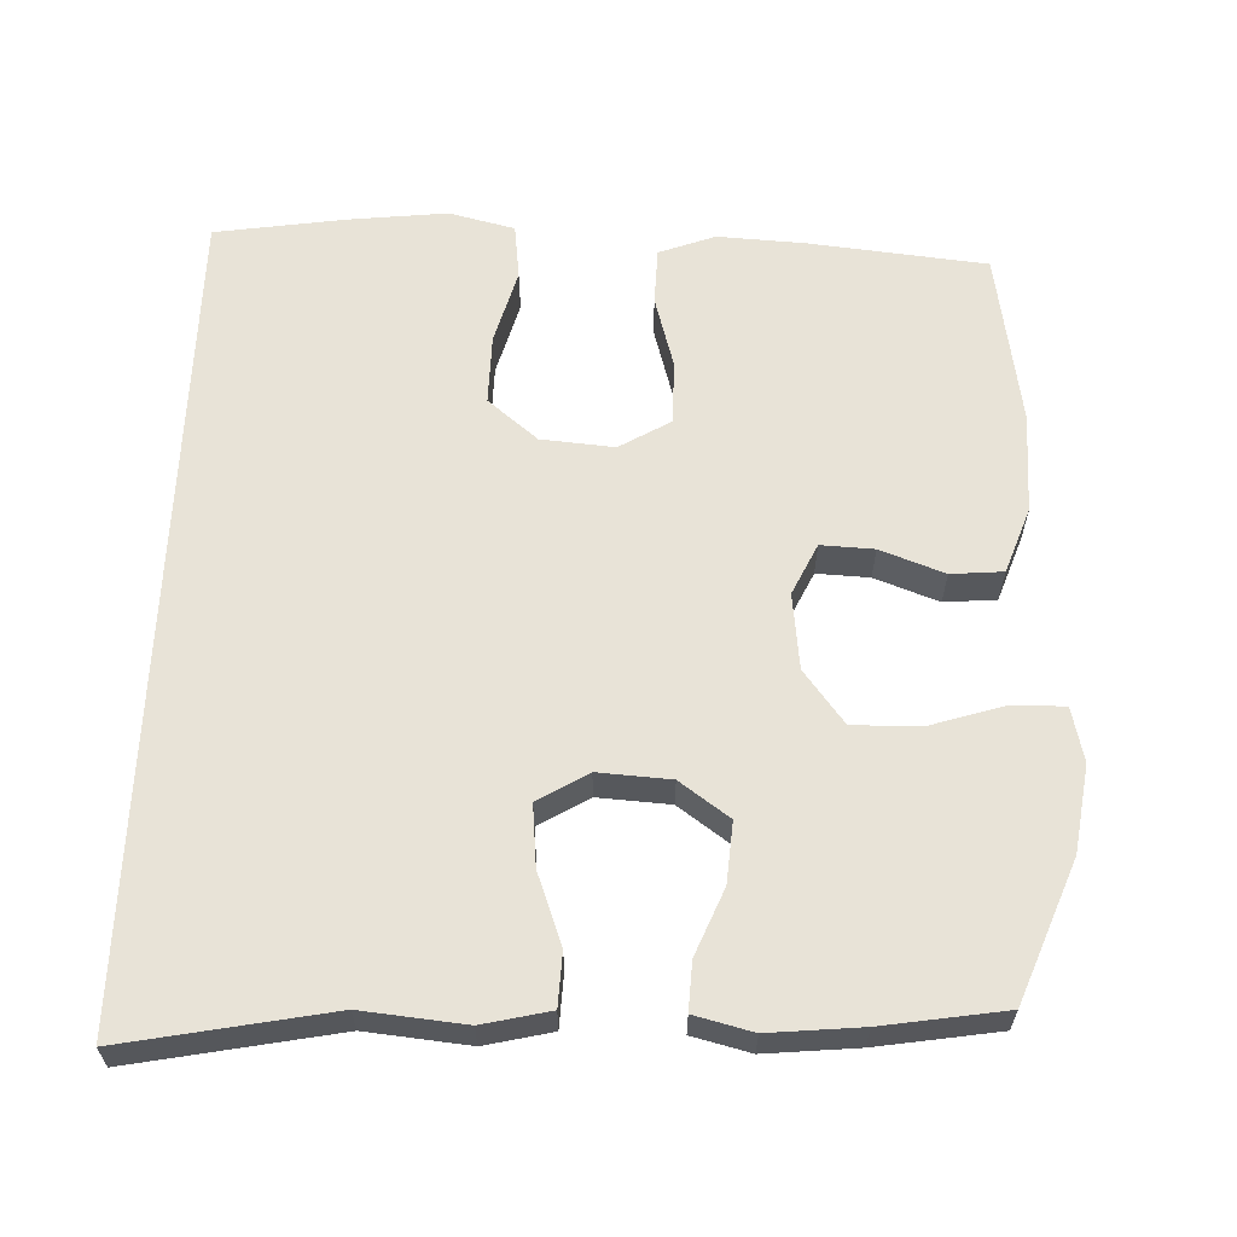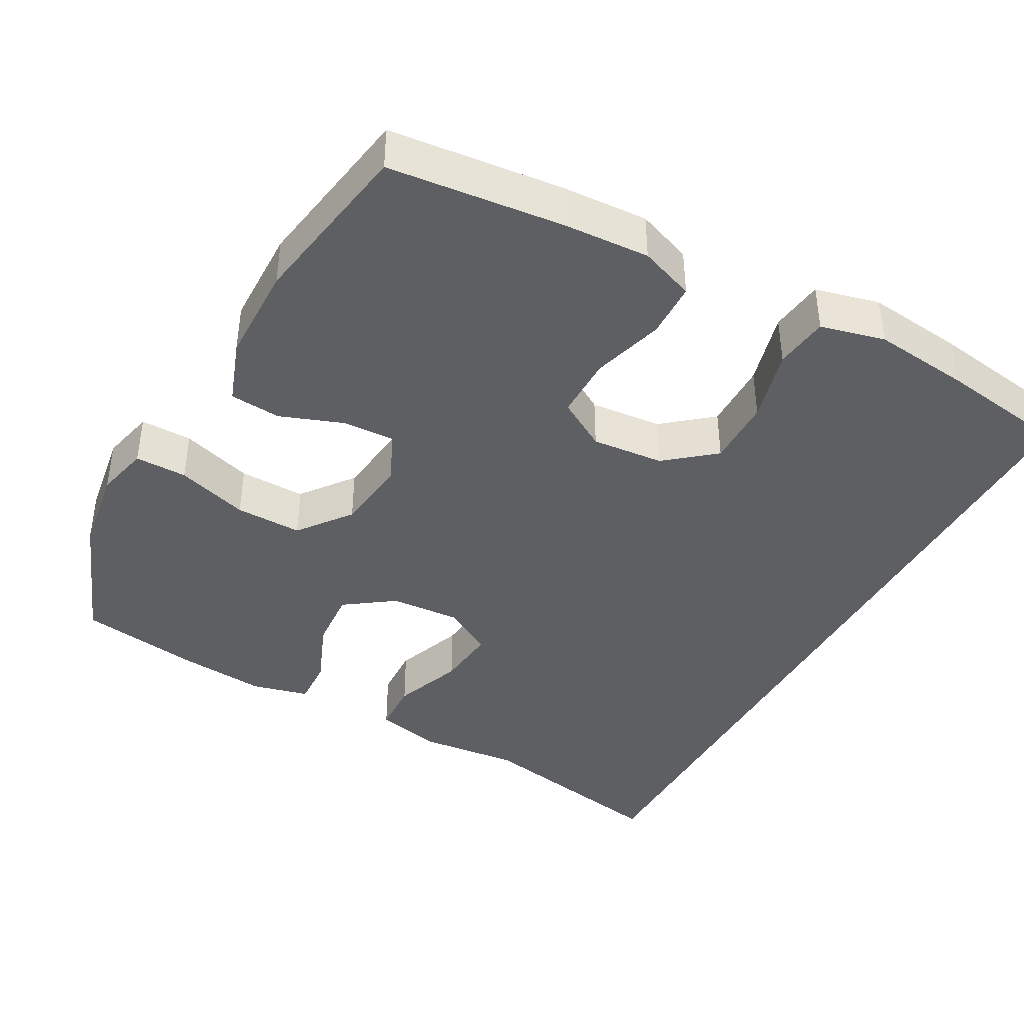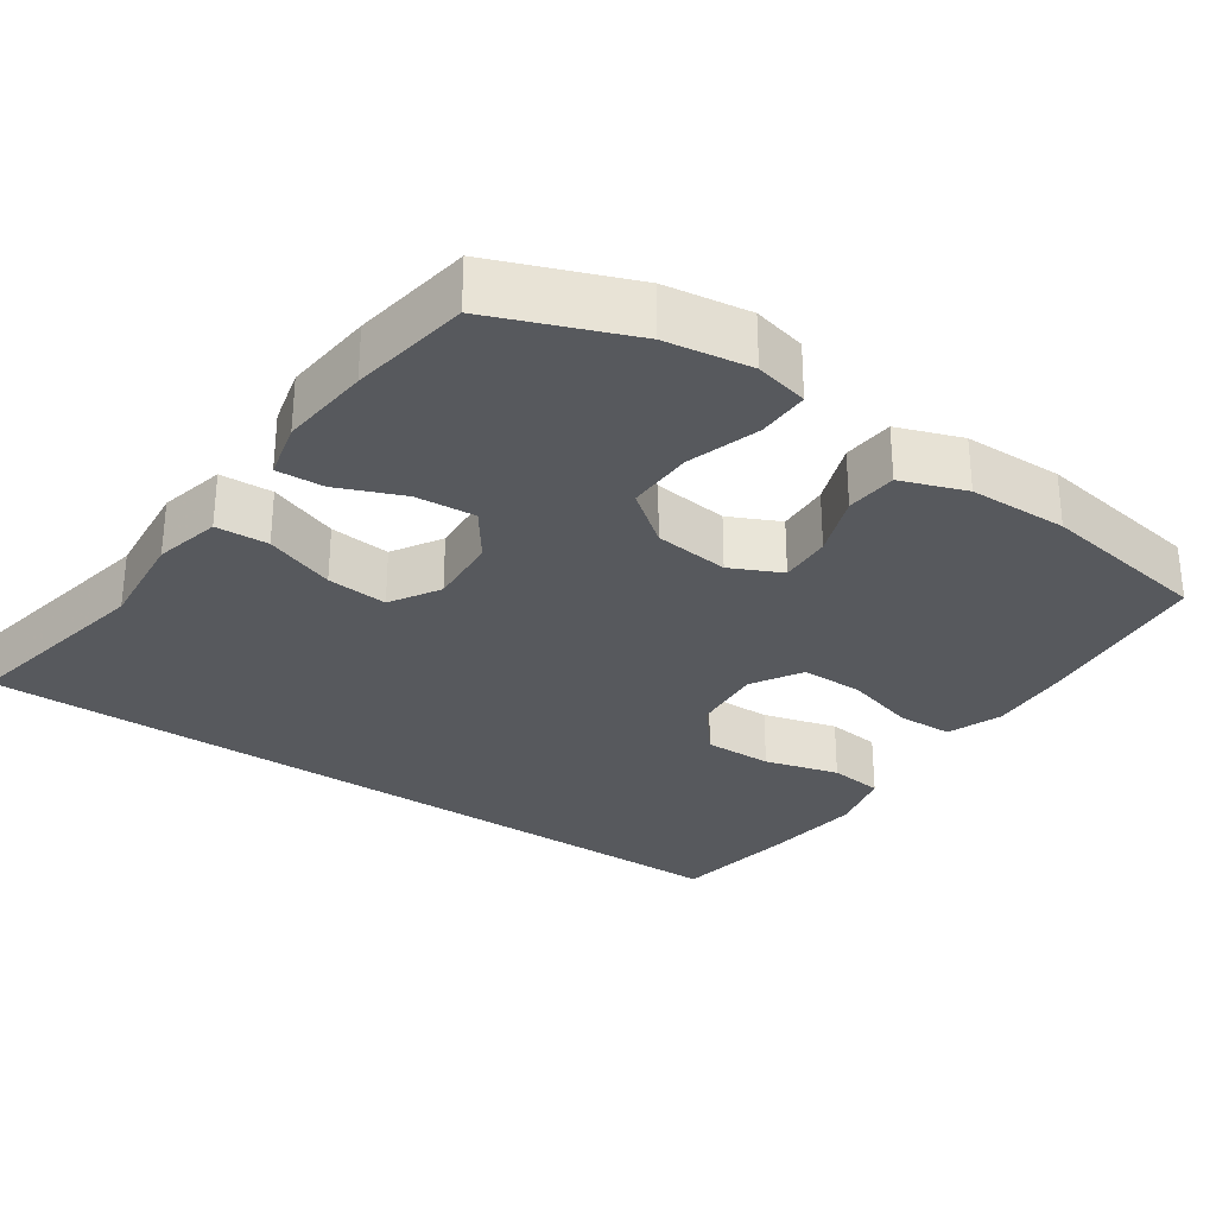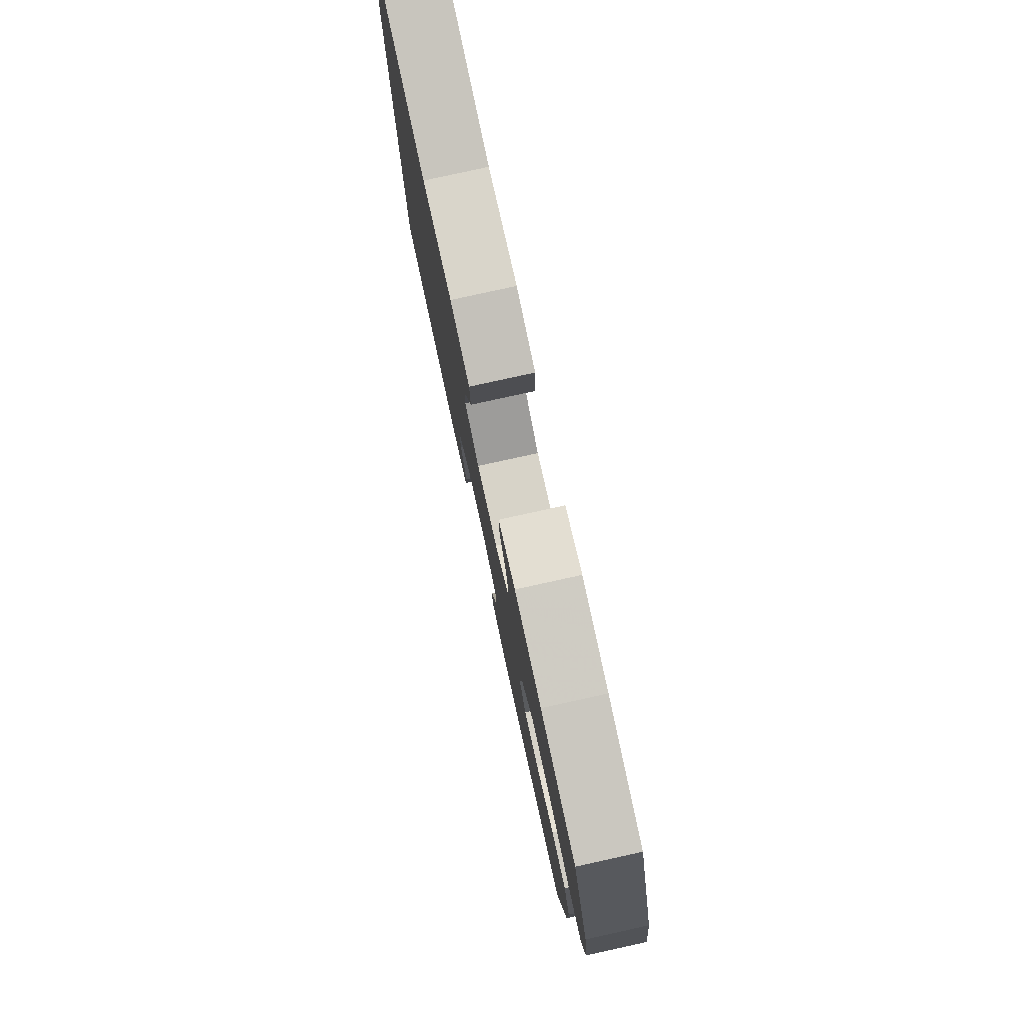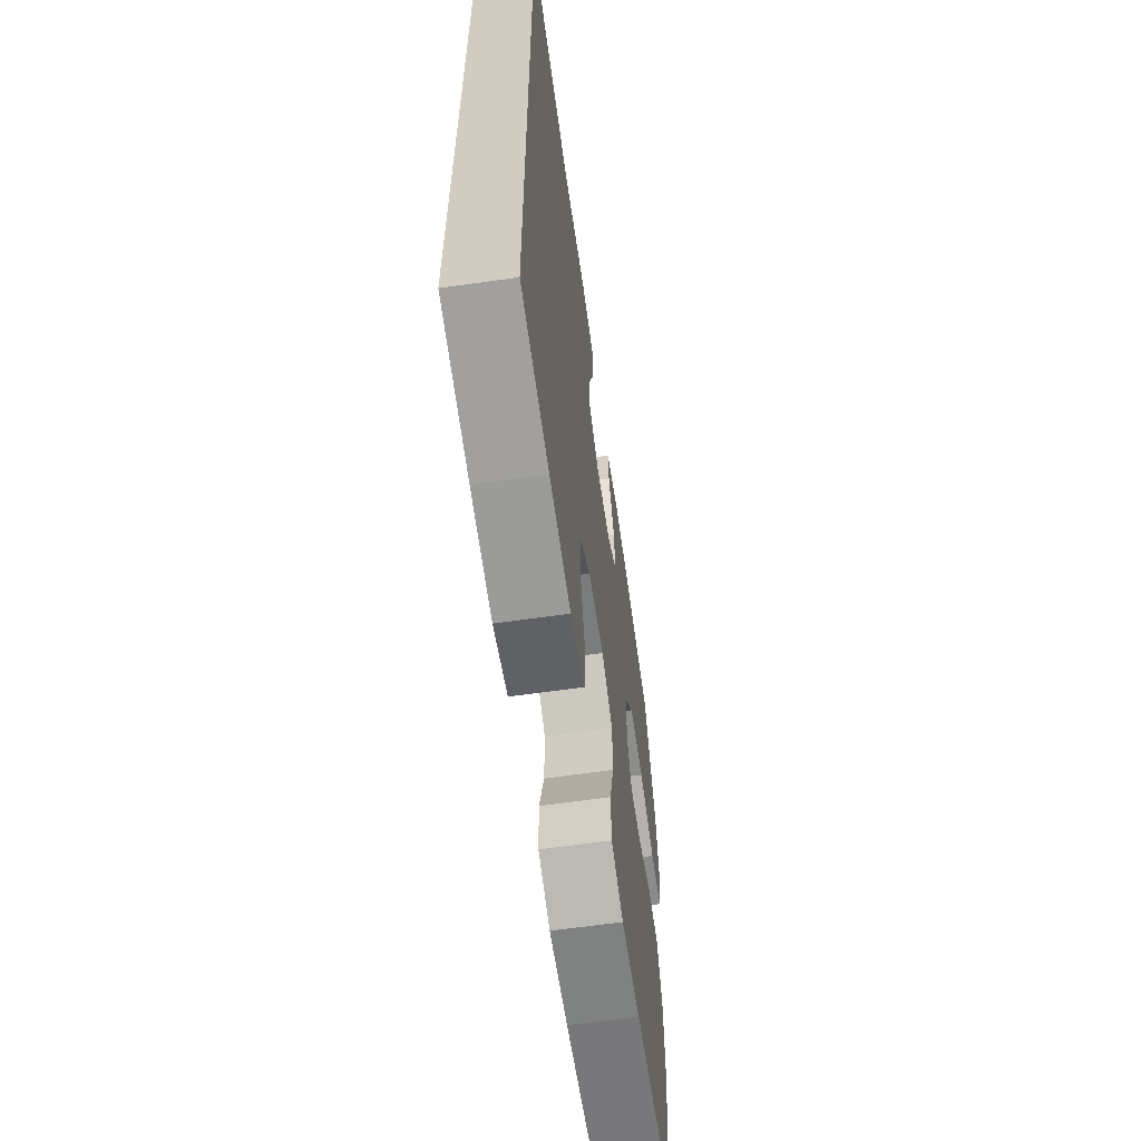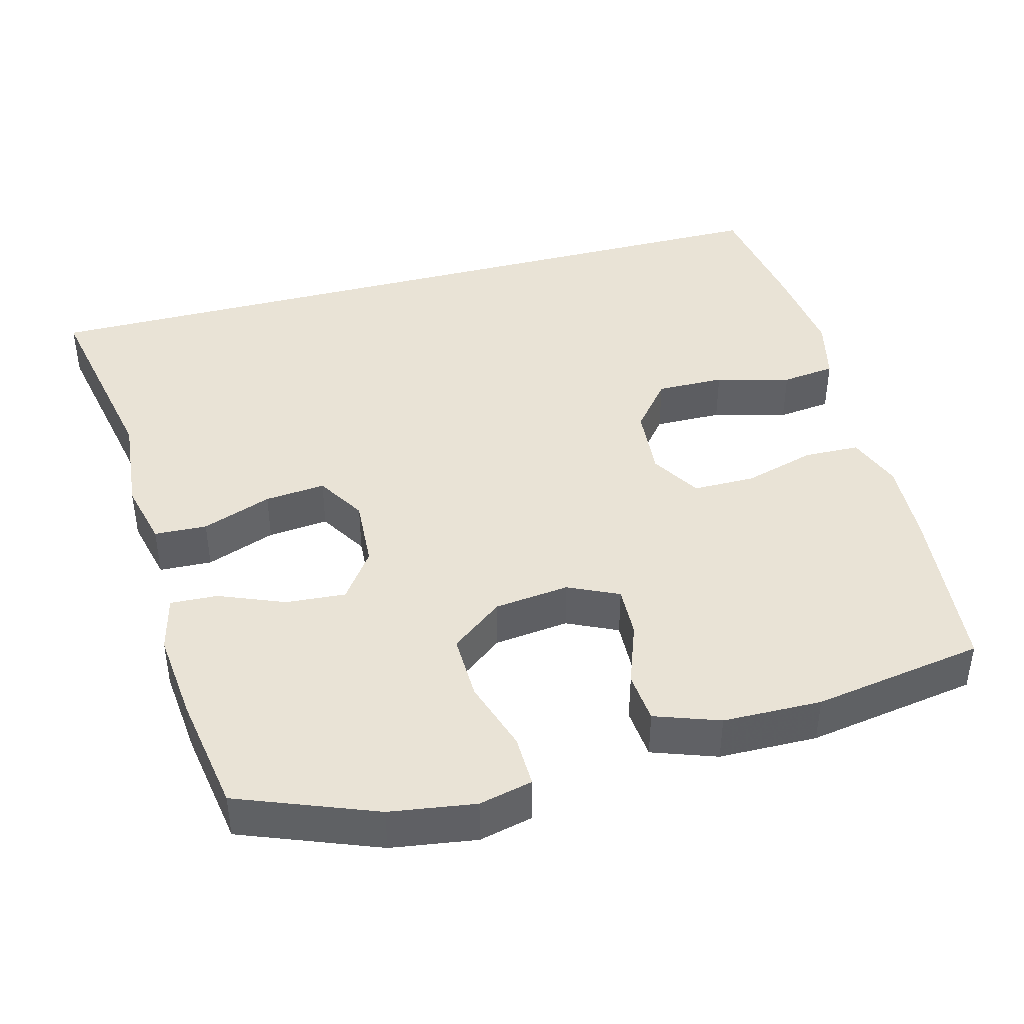
<metadata>
{"format":"obj","ext":"obj","renderer":"f3d","projection":"perspective","resolution":1024,"background":"white","views":[{"elev":61.7,"azim":2.2,"up":"+Y"},{"elev":-41.0,"azim":151.3,"up":"+Y"},{"elev":-29.6,"azim":55.6,"up":"+Y"},{"elev":79.6,"azim":77.6,"up":"+Z"},{"elev":-63.2,"azim":-81.8,"up":"+Z"},{"elev":42.2,"azim":75.1,"up":"+Y"}]}
</metadata>
<code>
v -0.5 0.07 -0.512
v -0.5 0.07 0.581
v -0.228 0.07 0.528
v -0.092 0.07 0.541
v -0.003 0.07 0.52
v 0 0.07 0.449
v -0.035 0.07 0.355
v -0.043 0.07 0.273
v 0.023 0.07 0.233
v 0.119 0.07 0.239
v 0.185 0.07 0.286
v 0.179 0.07 0.367
v 0.143 0.07 0.455
v 0.14 0.07 0.519
v 0.217 0.07 0.538
v 0.339 0.07 0.526
v 0.5 0.07 0.5
v 0.572 0.07 0.315
v 0.589 0.07 0.2
v 0.572 0.07 0.128
v 0.502 0.07 0.129
v 0.405 0.07 0.16
v 0.315 0.07 0.162
v 0.261 0.07 0.092
v 0.249 0.07 -0.009
v 0.281 0.07 -0.077
v 0.351 0.07 -0.074
v 0.436 0.07 -0.043
v 0.505 0.07 -0.049
v 0.536 0.07 -0.136
v 0.538 0.07 -0.269
v 0.5 0.07 -0.5
v 0.264 0.07 -0.524
v 0.149 0.07 -0.53
v 0.075 0.07 -0.502
v 0.073 0.07 -0.427
v 0.101 0.07 -0.33
v 0.101 0.07 -0.246
v 0.034 0.07 -0.206
v -0.063 0.07 -0.214
v -0.129 0.07 -0.268
v -0.128 0.07 -0.36
v -0.101 0.07 -0.46
v -0.11 0.07 -0.533
v -0.197 0.07 -0.554
v -0.327 0.07 -0.539
v -0.5 0 -0.512
v -0.5 0 0.581
v -0.228 0 0.528
v -0.092 0 0.541
v -0.003 0 0.52
v 0 0 0.449
v -0.035 0 0.355
v -0.043 0 0.273
v 0.023 0 0.233
v 0.119 0 0.239
v 0.185 0 0.286
v 0.179 0 0.367
v 0.143 0 0.455
v 0.14 0 0.519
v 0.217 0 0.538
v 0.339 0 0.526
v 0.5 0 0.5
v 0.572 0 0.315
v 0.589 0 0.2
v 0.572 0 0.128
v 0.502 0 0.129
v 0.405 0 0.16
v 0.315 0 0.162
v 0.261 0 0.092
v 0.249 0 -0.009
v 0.281 0 -0.077
v 0.351 0 -0.074
v 0.436 0 -0.043
v 0.505 0 -0.049
v 0.536 0 -0.136
v 0.538 0 -0.269
v 0.5 0 -0.5
v 0.264 0 -0.524
v 0.149 0 -0.53
v 0.075 0 -0.502
v 0.073 0 -0.427
v 0.101 0 -0.33
v 0.101 0 -0.246
v 0.034 0 -0.206
v -0.063 0 -0.214
v -0.129 0 -0.268
v -0.128 0 -0.36
v -0.101 0 -0.46
v -0.11 0 -0.533
v -0.197 0 -0.554
v -0.327 0 -0.539
f 46 1 2
f 45 46 2
f 44 45 2
f 43 44 2
f 42 43 2
f 41 42 2 3
f 40 41 3 4
f 39 40 4
f 35 36 37
f 34 35 37
f 33 34 37
f 32 33 37
f 31 32 37
f 30 31 37
f 29 30 37
f 28 29 37
f 27 28 37
f 26 27 37 38
f 25 26 38 39
f 20 21 22
f 19 20 22
f 18 19 22
f 17 18 22
f 16 17 22
f 15 16 22
f 14 15 22
f 13 14 22
f 12 13 22
f 11 12 22 23
f 10 11 23 24
f 4 5 6 7
f 4 7 8
f 39 4 8
f 24 25 39
f 10 24 39
f 9 10 39
f 8 9 39
f 48 47 92
f 48 92 91
f 48 91 90
f 48 90 89
f 48 89 88
f 49 48 88 87
f 50 49 87 86
f 50 86 85
f 83 82 81
f 83 81 80
f 83 80 79
f 83 79 78
f 83 78 77
f 83 77 76
f 83 76 75
f 83 75 74
f 83 74 73
f 84 83 73 72
f 85 84 72 71
f 68 67 66
f 68 66 65
f 68 65 64
f 68 64 63
f 68 63 62
f 68 62 61
f 68 61 60
f 68 60 59
f 68 59 58
f 69 68 58 57
f 70 69 57 56
f 53 52 51 50
f 54 53 50
f 54 50 85
f 85 71 70
f 85 70 56
f 85 56 55
f 85 55 54
f 1 47 48 2
f 2 48 49 3
f 3 49 50 4
f 4 50 51 5
f 5 51 52 6
f 6 52 53 7
f 7 53 54 8
f 8 54 55 9
f 9 55 56 10
f 10 56 57 11
f 11 57 58 12
f 12 58 59 13
f 13 59 60 14
f 14 60 61 15
f 15 61 62 16
f 16 62 63 17
f 17 63 64 18
f 18 64 65 19
f 19 65 66 20
f 20 66 67 21
f 21 67 68 22
f 22 68 69 23
f 23 69 70 24
f 24 70 71 25
f 25 71 72 26
f 26 72 73 27
f 27 73 74 28
f 28 74 75 29
f 29 75 76 30
f 30 76 77 31
f 31 77 78 32
f 32 78 79 33
f 33 79 80 34
f 34 80 81 35
f 35 81 82 36
f 36 82 83 37
f 37 83 84 38
f 38 84 85 39
f 39 85 86 40
f 40 86 87 41
f 41 87 88 42
f 42 88 89 43
f 43 89 90 44
f 44 90 91 45
f 45 91 92 46
f 46 92 47 1

</code>
